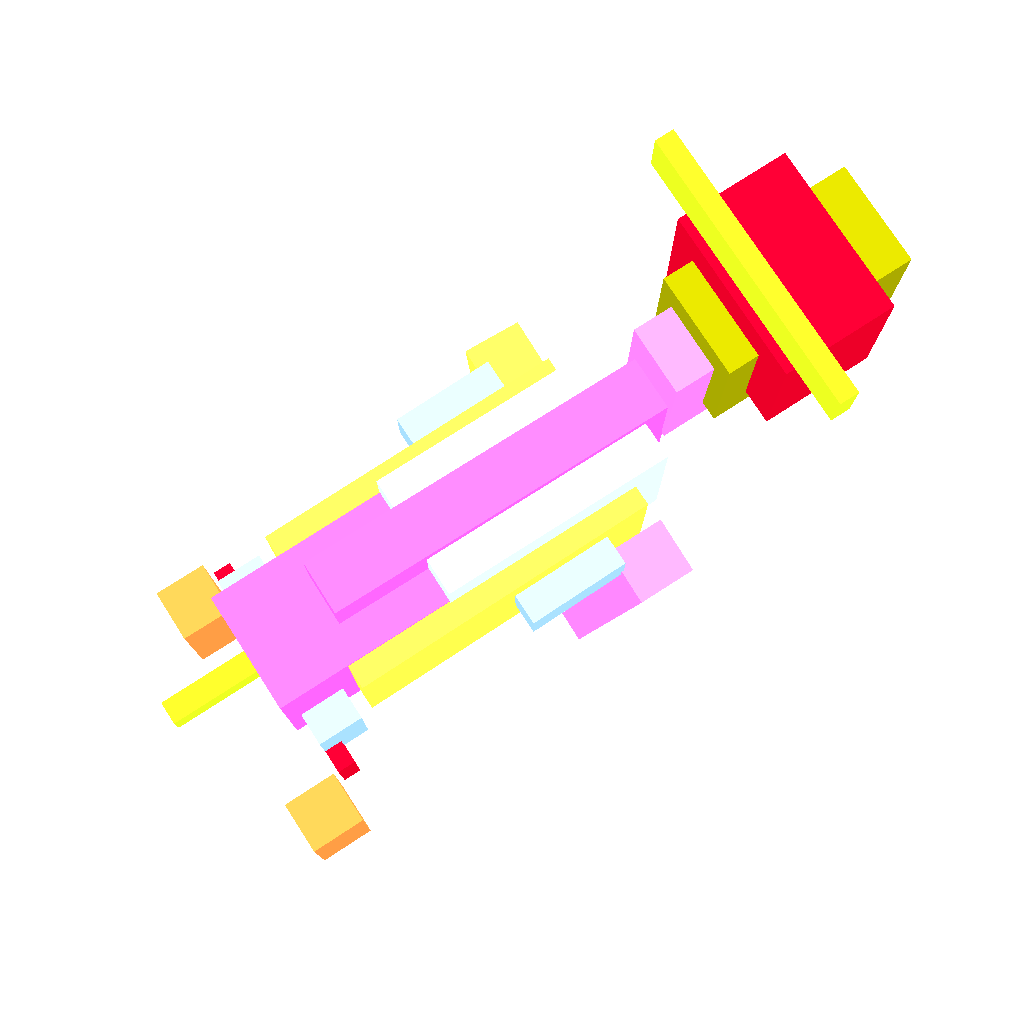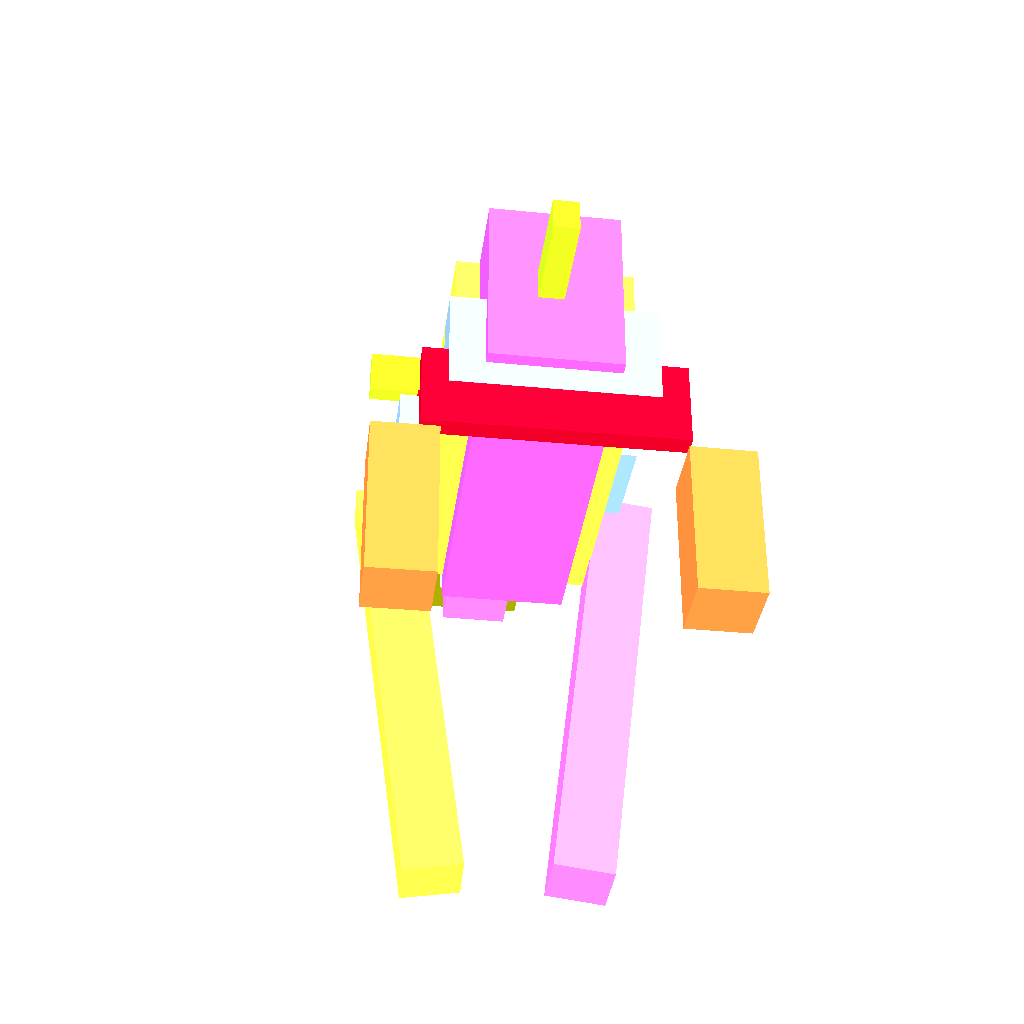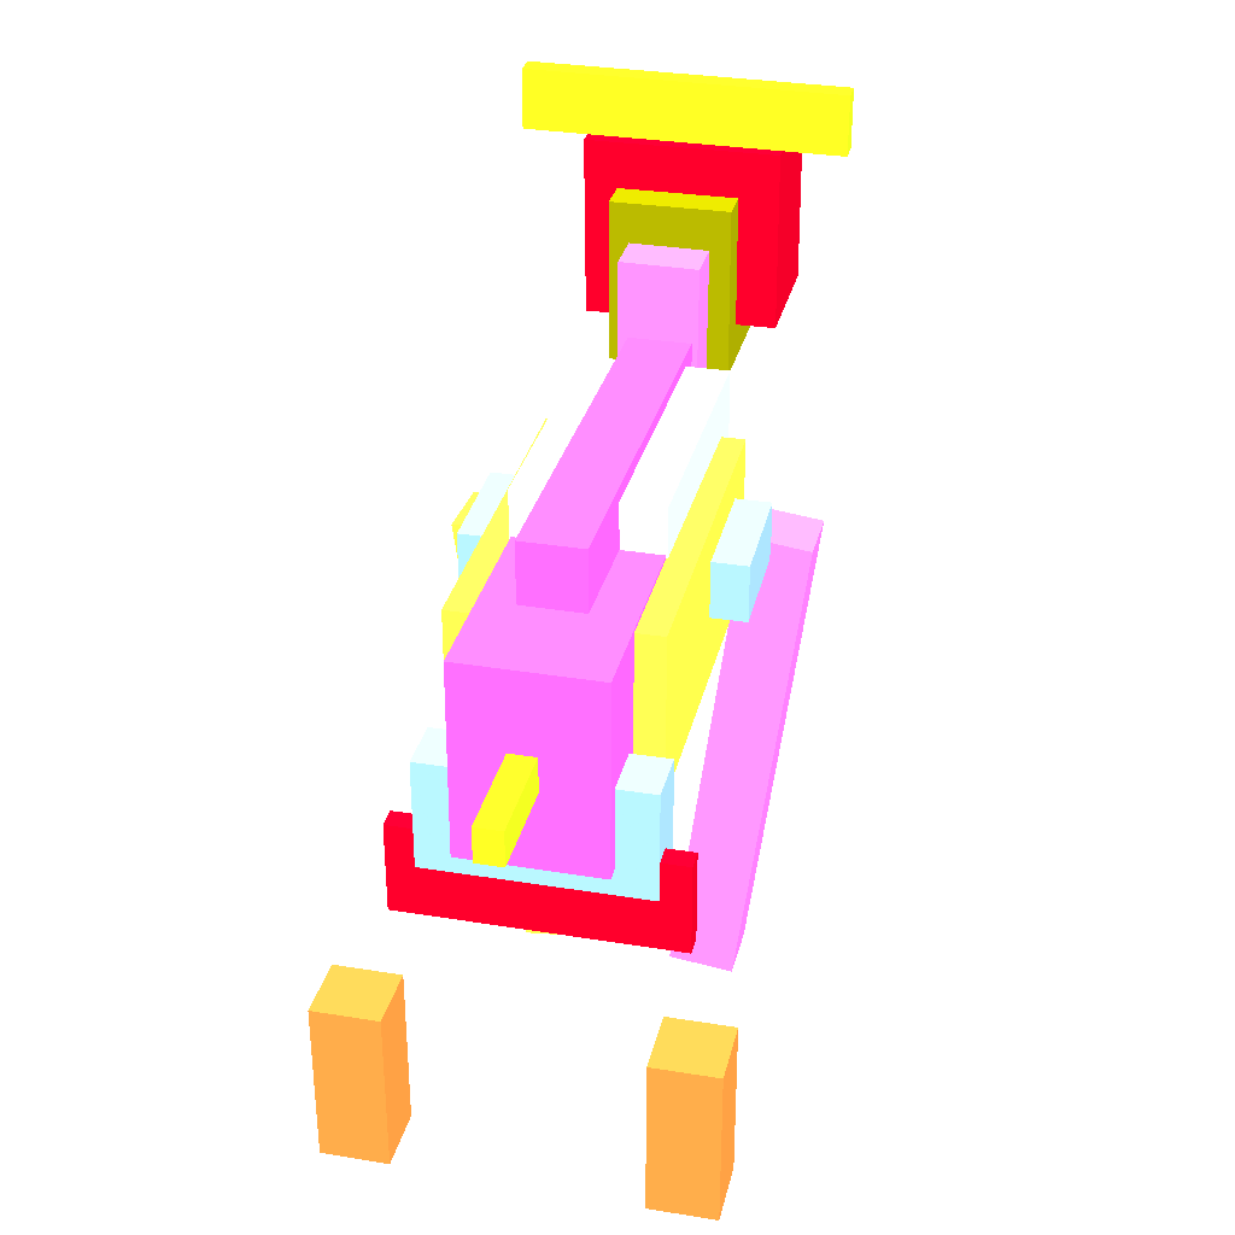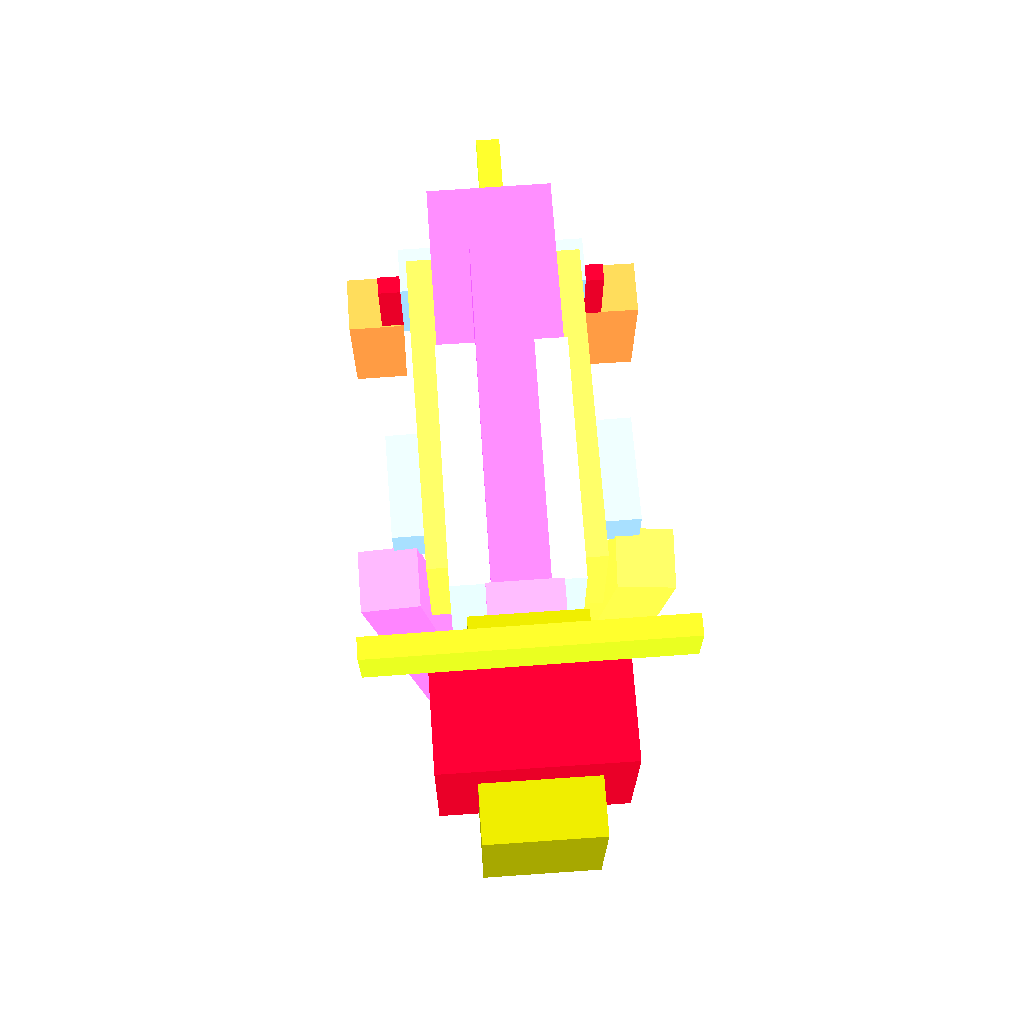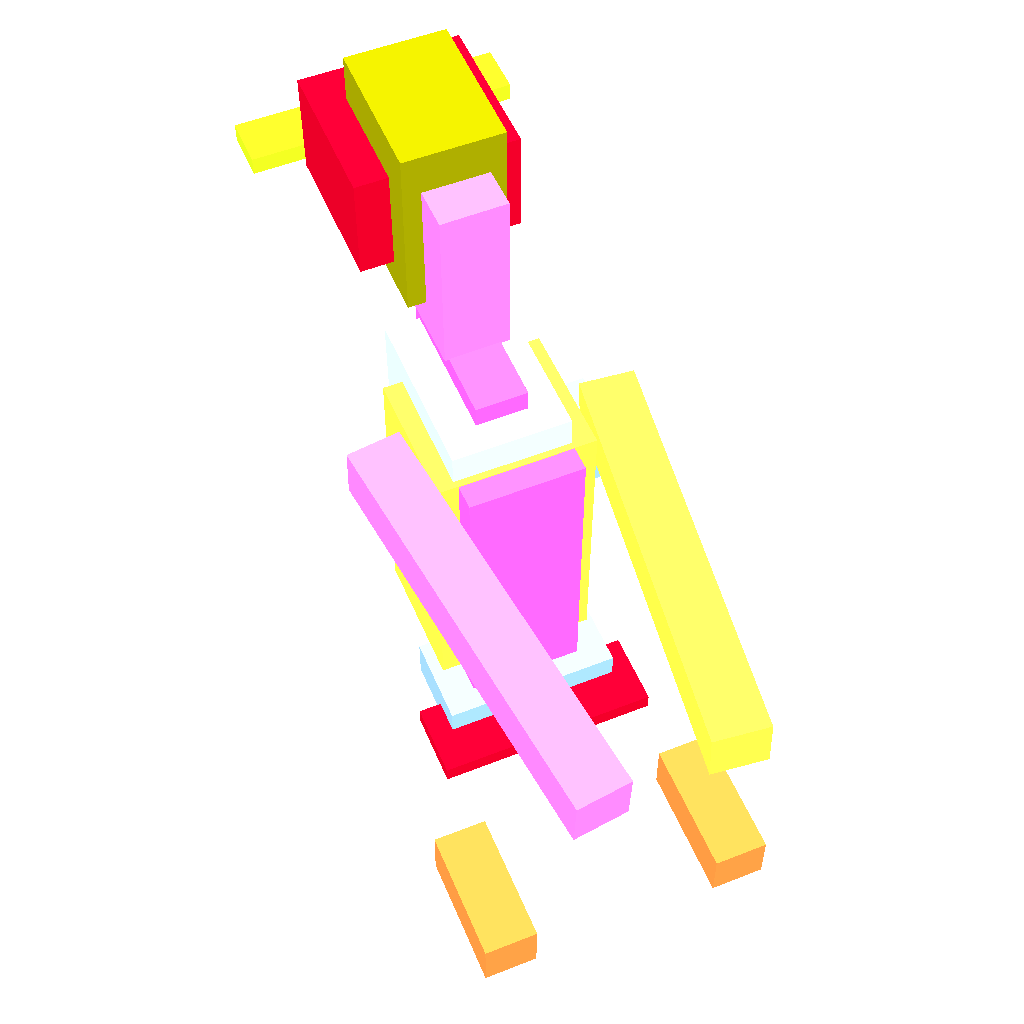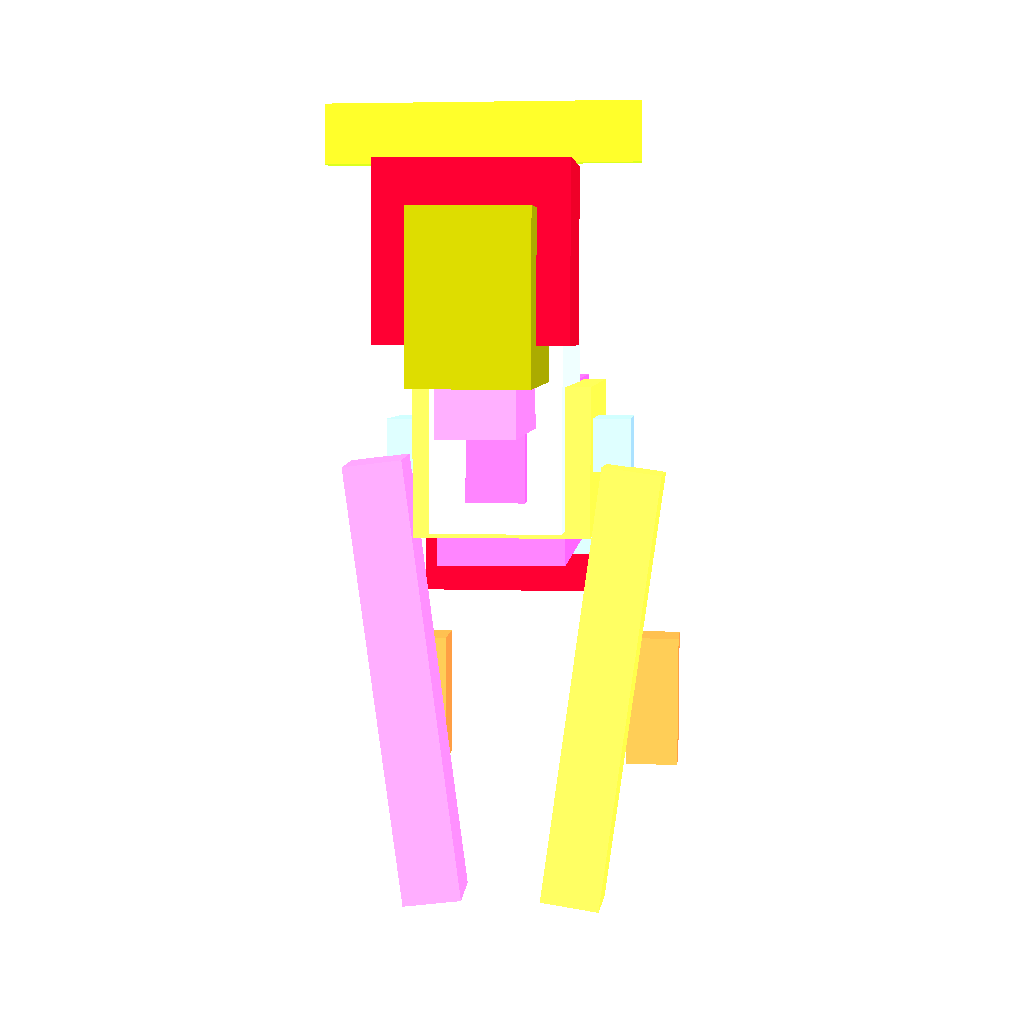
<metadata>
{"format":"obj","ext":"obj","renderer":"f3d","projection":"perspective","resolution":1024,"background":"white","views":[{"elev":77.6,"azim":57.2,"up":"+Z"},{"elev":-35.4,"azim":-7.3,"up":"+Z"},{"elev":31.3,"azim":13.1,"up":"+Z"},{"elev":70.2,"azim":176.0,"up":"+Z"},{"elev":53.7,"azim":157.1,"up":"+Y"},{"elev":5.0,"azim":-174.6,"up":"+Z"}]}
</metadata>
<code>
o geometry_0
v -0.1585 0.4539 0.3474 0.702 0 0.1176
v -0.1599 0.4532 0.6564 0.702 0 0.1176
v -0.1584 0.6764 0.3479 0.702 0 0.1176
v -0.1599 0.6757 0.6569 0.702 0 0.1176
v 0.1712 0.4538 0.349 0.702 0 0.1176
v 0.1698 0.4531 0.658 0.702 0 0.1176
v 0.1713 0.6763 0.3495 0.702 0 0.1176
v 0.1699 0.6756 0.6585 0.702 0 0.1176
f 2 4 1
f 5 2 1
f 1 4 3
f 3 5 1
f 2 8 4
f 6 2 5
f 6 8 2
f 4 8 3
f 7 5 3
f 3 8 7
f 7 6 5
f 8 6 7
o geometry_1
v 0.2773 0.4709 0.7626 0.702 1 0.09804
v 0.277 0.4706 0.6587 0.702 1 0.09804
v 0.2772 0.5085 0.7625 0.702 1 0.09804
v 0.2769 0.5082 0.6586 0.702 1 0.09804
v -0.268 0.4693 0.7643 0.702 1 0.09804
v -0.2684 0.4691 0.6605 0.702 1 0.09804
v -0.2681 0.5069 0.7642 0.702 1 0.09804
v -0.2685 0.5067 0.6604 0.702 1 0.09804
f 10 12 9
f 13 10 9
f 9 12 11
f 11 13 9
f 10 16 12
f 14 10 13
f 14 16 10
f 12 16 11
f 15 13 11
f 11 16 15
f 15 14 13
f 16 14 15
o geometry_2
v -0.1613 -0.4262 -0.01829 1 0.8784 0.2275
v -0.1608 -0.4265 0.2655 1 0.8784 0.2275
v -0.1653 0.1992 -0.01762 1 0.8784 0.2275
v -0.1648 0.1989 0.2661 1 0.8784 0.2275
v 0.1738 -0.4241 -0.01888 1 0.8784 0.2275
v 0.1743 -0.4244 0.2649 1 0.8784 0.2275
v 0.1698 0.2013 -0.01821 1 0.8784 0.2275
v 0.1703 0.201 0.2655 1 0.8784 0.2275
f 18 20 17
f 21 18 17
f 17 20 19
f 19 21 17
f 18 24 20
f 22 18 21
f 22 24 18
f 20 24 19
f 23 21 19
f 19 24 23
f 23 22 21
f 24 22 23
o geometry_3
v -0.1811 -0.5455 -0.1159 0.502 0.6667 1
v -0.1813 -0.5457 0.07432 0.502 0.6667 1
v -0.1811 -0.452 -0.1158 0.502 0.6667 1
v -0.1813 -0.4523 0.07445 0.502 0.6667 1
v 0.1928 -0.5454 -0.1155 0.502 0.6667 1
v 0.1926 -0.5457 0.07475 0.502 0.6667 1
v 0.1928 -0.452 -0.1153 0.502 0.6667 1
v 0.1926 -0.4522 0.07488 0.502 0.6667 1
f 26 28 25
f 29 26 25
f 25 28 27
f 27 29 25
f 26 32 28
f 30 26 29
f 30 32 26
f 28 32 27
f 31 29 27
f 27 32 31
f 31 30 29
f 32 30 31
o geometry_4
v 0.08238 0.06719 -0.7134 1 0.4 1
v 0.1879 0.1102 0.1359 1 0.4 1
v 0.08189 0.1854 -0.7194 1 0.4 1
v 0.1874 0.2284 0.1299 1 0.4 1
v 0.1956 0.06695 -0.7275 1 0.4 1
v 0.3011 0.11 0.1218 1 0.4 1
v 0.1951 0.1851 -0.7334 1 0.4 1
v 0.3006 0.2282 0.1159 1 0.4 1
f 34 36 33
f 37 34 33
f 33 36 35
f 35 37 33
f 34 40 36
f 38 34 37
f 38 40 34
f 36 40 35
f 39 37 35
f 35 40 39
f 39 38 37
f 40 38 39
o geometry_5
v 0.204 -0.6786 -0.5974 1 0.4667 0.2
v 0.2041 -0.6768 -0.319 1 0.4667 0.2
v 0.2035 -0.5603 -0.5982 1 0.4667 0.2
v 0.2036 -0.5585 -0.3198 1 0.4667 0.2
v 0.318 -0.6781 -0.5975 1 0.4667 0.2
v 0.3181 -0.6762 -0.3191 1 0.4667 0.2
v 0.3174 -0.5598 -0.5982 1 0.4667 0.2
v 0.3176 -0.558 -0.3198 1 0.4667 0.2
f 42 44 41
f 45 42 41
f 41 44 43
f 43 45 41
f 42 48 44
f 46 42 45
f 46 48 42
f 44 48 43
f 47 45 43
f 43 48 47
f 47 46 45
f 48 46 47
o geometry_6
v -0.0558 -0.3976 0.06208 0.7686 0.302 1
v -0.05676 -0.3956 0.3774 0.7686 0.302 1
v -0.05164 0.3138 0.05763 0.7686 0.302 1
v -0.0526 0.3157 0.373 0.7686 0.302 1
v 0.05275 -0.3982 0.06242 0.7686 0.302 1
v 0.05179 -0.3963 0.3778 0.7686 0.302 1
v 0.0569 0.3131 0.05796 0.7686 0.302 1
v 0.05594 0.3151 0.3733 0.7686 0.302 1
f 50 52 49
f 53 50 49
f 49 52 51
f 51 53 49
f 50 56 52
f 54 50 53
f 54 56 50
f 52 56 51
f 55 53 51
f 51 56 55
f 55 54 53
f 56 54 55
o geometry_7
v -0.1184 -0.2034 -0.005692 0.702 0.949 1
v -0.1189 -0.2046 0.3524 0.702 0.949 1
v -0.1167 0.2672 -0.004112 0.702 0.949 1
v -0.1173 0.266 0.354 0.702 0.949 1
v 0.1288 -0.2042 -0.005316 0.702 0.949 1
v 0.1282 -0.2054 0.3528 0.702 0.949 1
v 0.1304 0.2664 -0.003736 0.702 0.949 1
v 0.1298 0.2652 0.3544 0.702 0.949 1
f 58 60 57
f 61 58 57
f 57 60 59
f 59 61 57
f 58 64 60
f 62 58 61
f 62 64 58
f 60 64 59
f 63 61 59
f 59 64 63
f 63 62 61
f 64 62 63
o geometry_8
v -0.1021 0.3907 0.2815 0.502 0.502 0
v -0.1033 0.3924 0.5766 0.502 0.502 0
v -0.1024 0.7747 0.2792 0.502 0.502 0
v -0.1036 0.7764 0.5743 0.502 0.502 0
v 0.1032 0.3908 0.2824 0.502 0.502 0
v 0.1019 0.3926 0.5775 0.502 0.502 0
v 0.1029 0.7748 0.2801 0.502 0.502 0
v 0.1017 0.7766 0.5752 0.502 0.502 0
f 66 68 65
f 69 66 65
f 65 68 67
f 67 69 65
f 66 72 68
f 70 66 69
f 70 72 66
f 68 72 67
f 71 69 67
f 67 72 71
f 71 70 69
f 72 70 71
o geometry_9
v -0.2275 -0.5444 -0.2045 0.702 0 0.1176
v -0.2277 -0.545 -0.0461 0.702 0 0.1176
v -0.2275 -0.5076 -0.2044 0.702 0 0.1176
v -0.2277 -0.5082 -0.04596 0.702 0 0.1176
v 0.2415 -0.5445 -0.2039 0.702 0 0.1176
v 0.2413 -0.5451 -0.04548 0.702 0 0.1176
v 0.2415 -0.5078 -0.2038 0.702 0 0.1176
v 0.2413 -0.5084 -0.04534 0.702 0 0.1176
f 74 76 73
f 77 74 73
f 73 76 75
f 75 77 73
f 74 80 76
f 78 74 77
f 78 80 74
f 76 80 75
f 79 77 75
f 75 80 79
f 79 78 77
f 80 78 79
o geometry_10
v -0.02715 -0.7539 0.06811 0.702 1 0.09804
v -0.0273 -0.7538 0.1292 0.702 1 0.09804
v -0.02845 0.2382 0.06725 0.702 1 0.09804
v -0.0286 0.2382 0.1284 0.702 1 0.09804
v 0.01962 -0.7538 0.06822 0.702 1 0.09804
v 0.01947 -0.7538 0.1294 0.702 1 0.09804
v 0.01832 0.2382 0.06736 0.702 1 0.09804
v 0.01817 0.2383 0.1285 0.702 1 0.09804
f 82 84 81
f 85 82 81
f 81 84 83
f 83 85 81
f 82 88 84
f 86 82 85
f 86 88 82
f 84 88 83
f 87 85 83
f 83 88 87
f 87 86 85
f 88 86 87
o geometry_11
v -0.07673 0.08866 -0.713 1 0.8784 0.2275
v -0.1887 0.09374 -0.7285 1 0.8784 0.2275
v -0.0714 0.2064 -0.713 1 0.8784 0.2275
v -0.1834 0.2115 -0.7285 1 0.8784 0.2275
v -0.1916 0.09386 0.1179 1 0.8784 0.2275
v -0.3036 0.09893 0.1024 1 0.8784 0.2275
v -0.1863 0.2116 0.1179 1 0.8784 0.2275
v -0.2983 0.2166 0.1024 1 0.8784 0.2275
f 90 92 89
f 93 90 89
f 89 92 91
f 91 93 89
f 90 96 92
f 94 90 93
f 94 96 90
f 92 96 91
f 95 93 91
f 91 96 95
f 95 94 93
f 96 94 95
o geometry_12
v -0.2348 -0.09577 0.1004 0.502 0.6667 1
v -0.2346 -0.09666 0.202 0.502 0.6667 1
v -0.2371 0.1102 0.1022 0.502 0.6667 1
v -0.2368 0.1093 0.2038 0.502 0.6667 1
v 0.2338 -0.09069 0.09924 0.502 0.6667 1
v 0.234 -0.09158 0.2008 0.502 0.6667 1
v 0.2316 0.1152 0.1011 0.502 0.6667 1
v 0.2318 0.1143 0.2026 0.502 0.6667 1
f 98 100 97
f 101 98 97
f 97 100 99
f 99 101 97
f 98 104 100
f 102 98 101
f 102 104 98
f 100 104 99
f 103 101 99
f 99 104 103
f 103 102 101
f 104 102 103
o geometry_13
v 0.06677 0.3125 0.5061 1 0.4 1
v 0.06478 0.312 0.1938 1 0.4 1
v 0.06754 0.6874 0.5055 1 0.4 1
v 0.06555 0.6869 0.1932 1 0.4 1
v -0.06954 0.3128 0.5069 1 0.4 1
v -0.07153 0.3123 0.1947 1 0.4 1
v -0.06878 0.6877 0.5064 1 0.4 1
v -0.07077 0.6872 0.1941 1 0.4 1
f 106 108 105
f 109 106 105
f 105 108 107
f 107 109 105
f 106 112 108
f 110 106 109
f 110 112 106
f 108 112 107
f 111 109 107
f 107 112 111
f 111 110 109
f 112 110 111
o geometry_14
v -0.317 -0.6728 -0.5986 1 0.4667 0.2
v -0.3181 -0.6722 -0.3147 1 0.4667 0.2
v -0.3166 -0.5597 -0.5988 1 0.4667 0.2
v -0.3178 -0.5591 -0.3149 1 0.4667 0.2
v -0.2028 -0.6731 -0.5981 1 0.4667 0.2
v -0.204 -0.6726 -0.3142 1 0.4667 0.2
v -0.2025 -0.56 -0.5983 1 0.4667 0.2
v -0.2036 -0.5595 -0.3144 1 0.4667 0.2
f 114 116 113
f 117 114 113
f 113 116 115
f 115 117 113
f 114 120 116
f 118 114 117
f 118 120 114
f 116 120 115
f 119 117 115
f 115 120 119
f 119 118 117
f 120 118 119
o geometry_15
v -0.1168 -0.5701 -0.06873 0.7686 0.302 1
v -0.1158 -0.5695 0.2713 0.7686 0.302 1
v -0.1178 0.1982 -0.07006 0.7686 0.302 1
v -0.1168 0.1988 0.2699 0.7686 0.302 1
v 0.1251 -0.5698 -0.06946 0.7686 0.302 1
v 0.1261 -0.5692 0.2705 0.7686 0.302 1
v 0.1241 0.1985 -0.0708 0.7686 0.302 1
v 0.1251 0.1991 0.2692 0.7686 0.302 1
f 122 124 121
f 125 122 121
f 121 124 123
f 123 125 121
f 122 128 124
f 126 122 125
f 126 128 122
f 124 128 123
f 127 125 123
f 123 128 127
f 127 126 125
f 128 126 127

</code>
